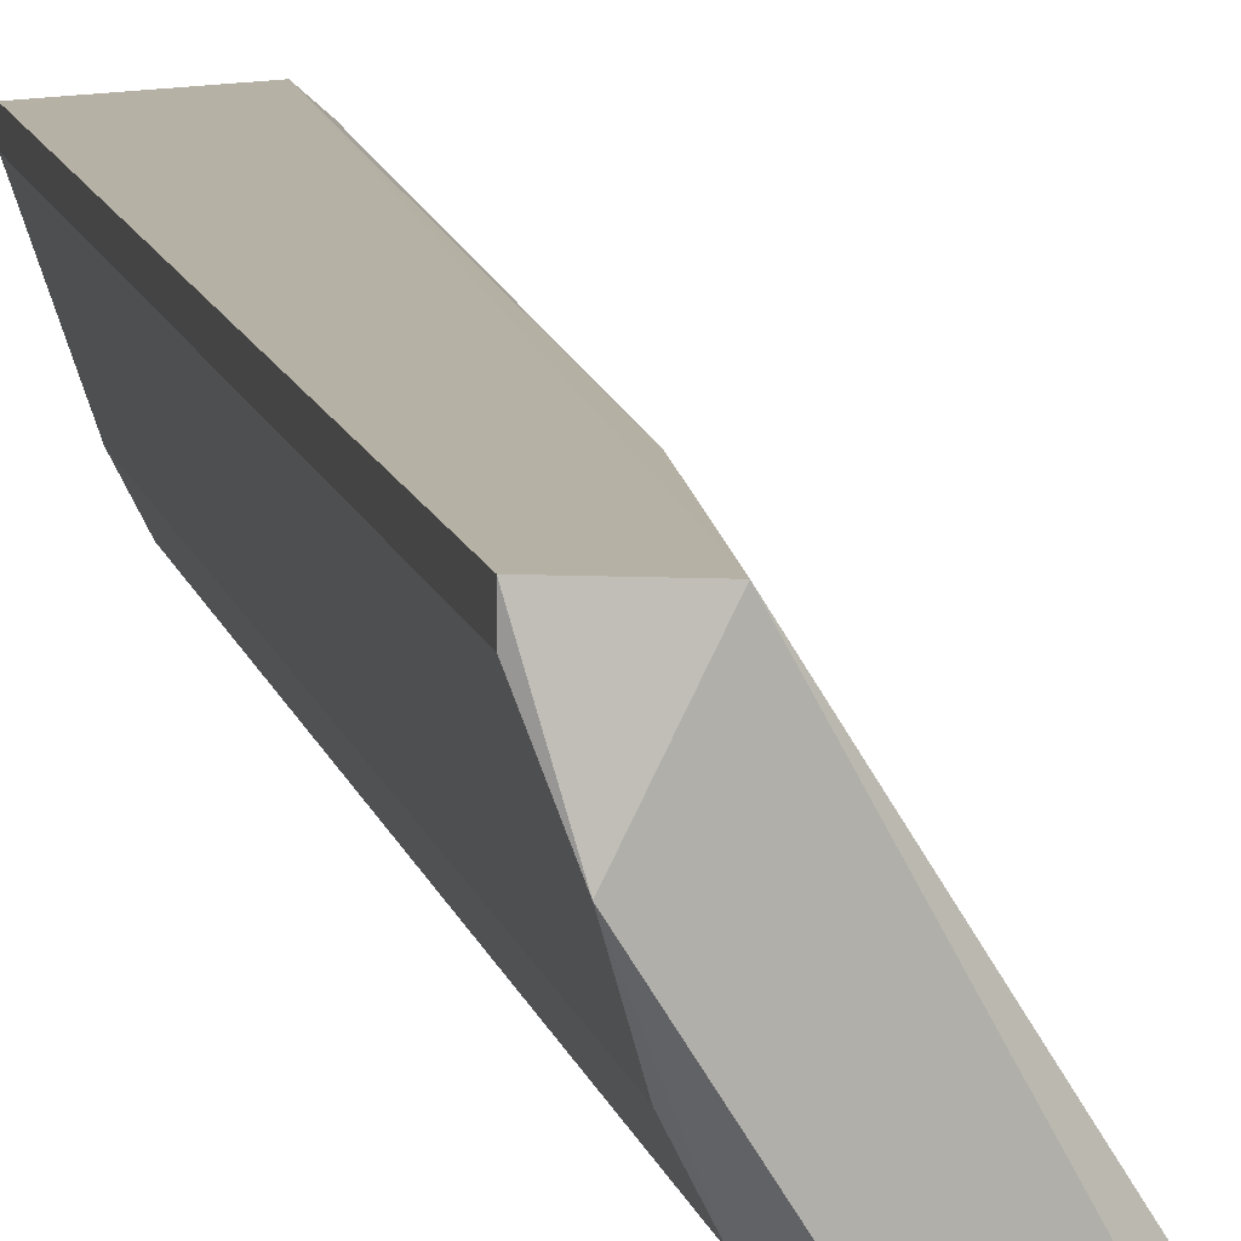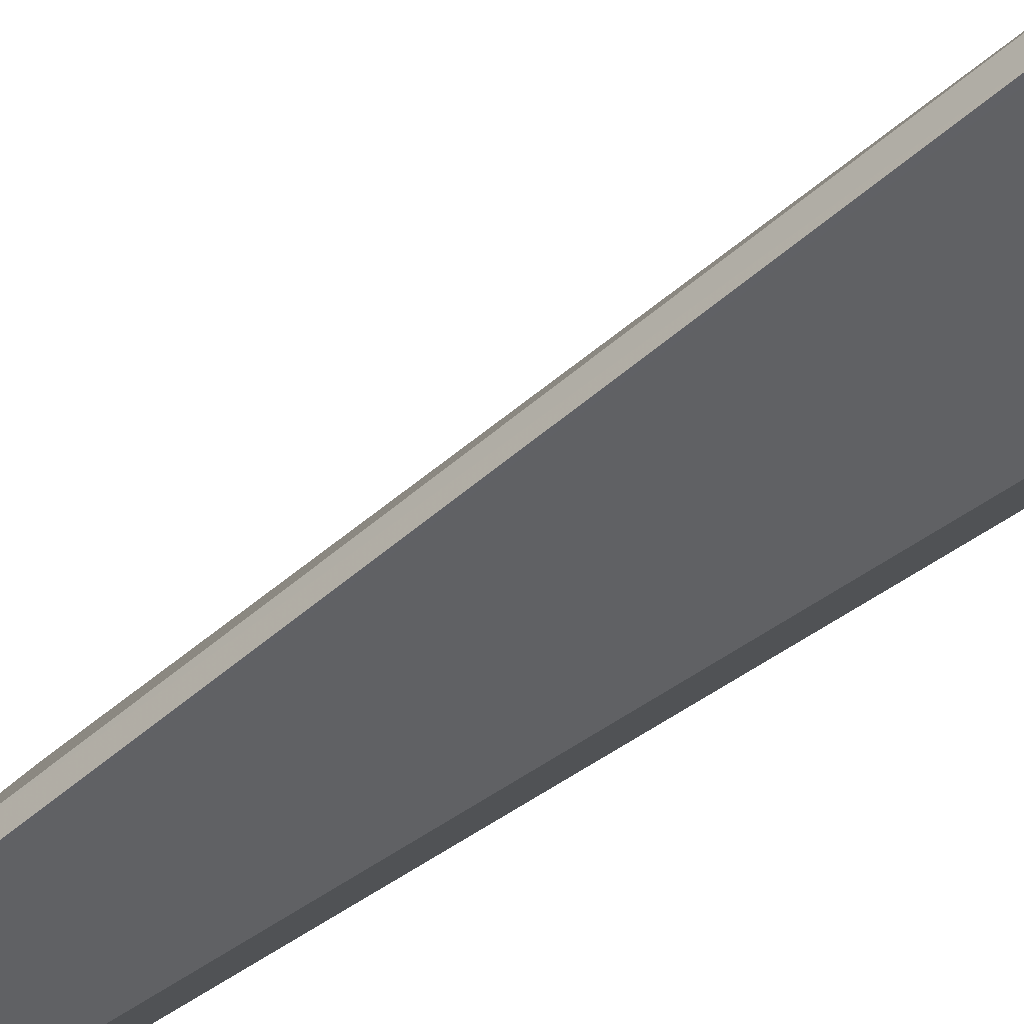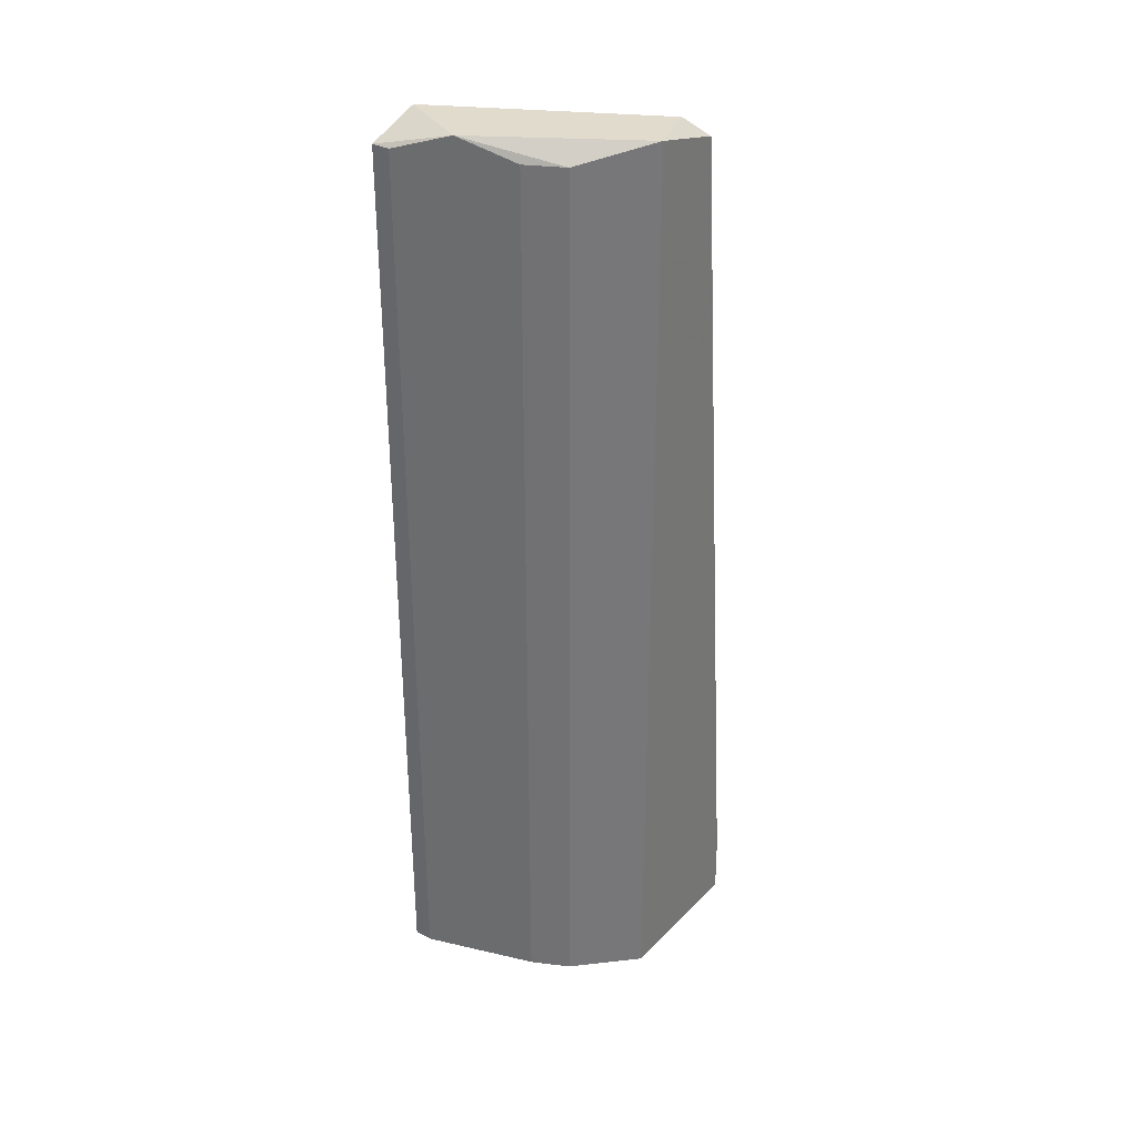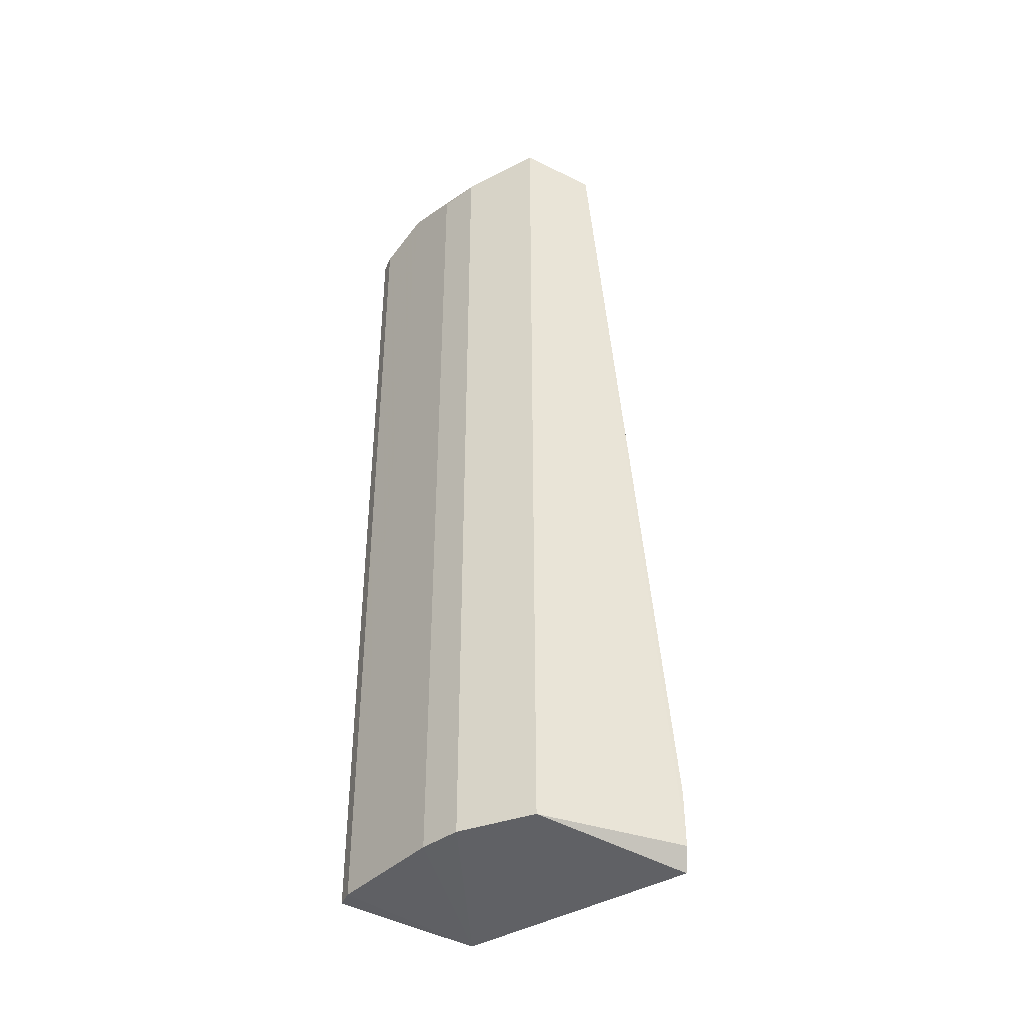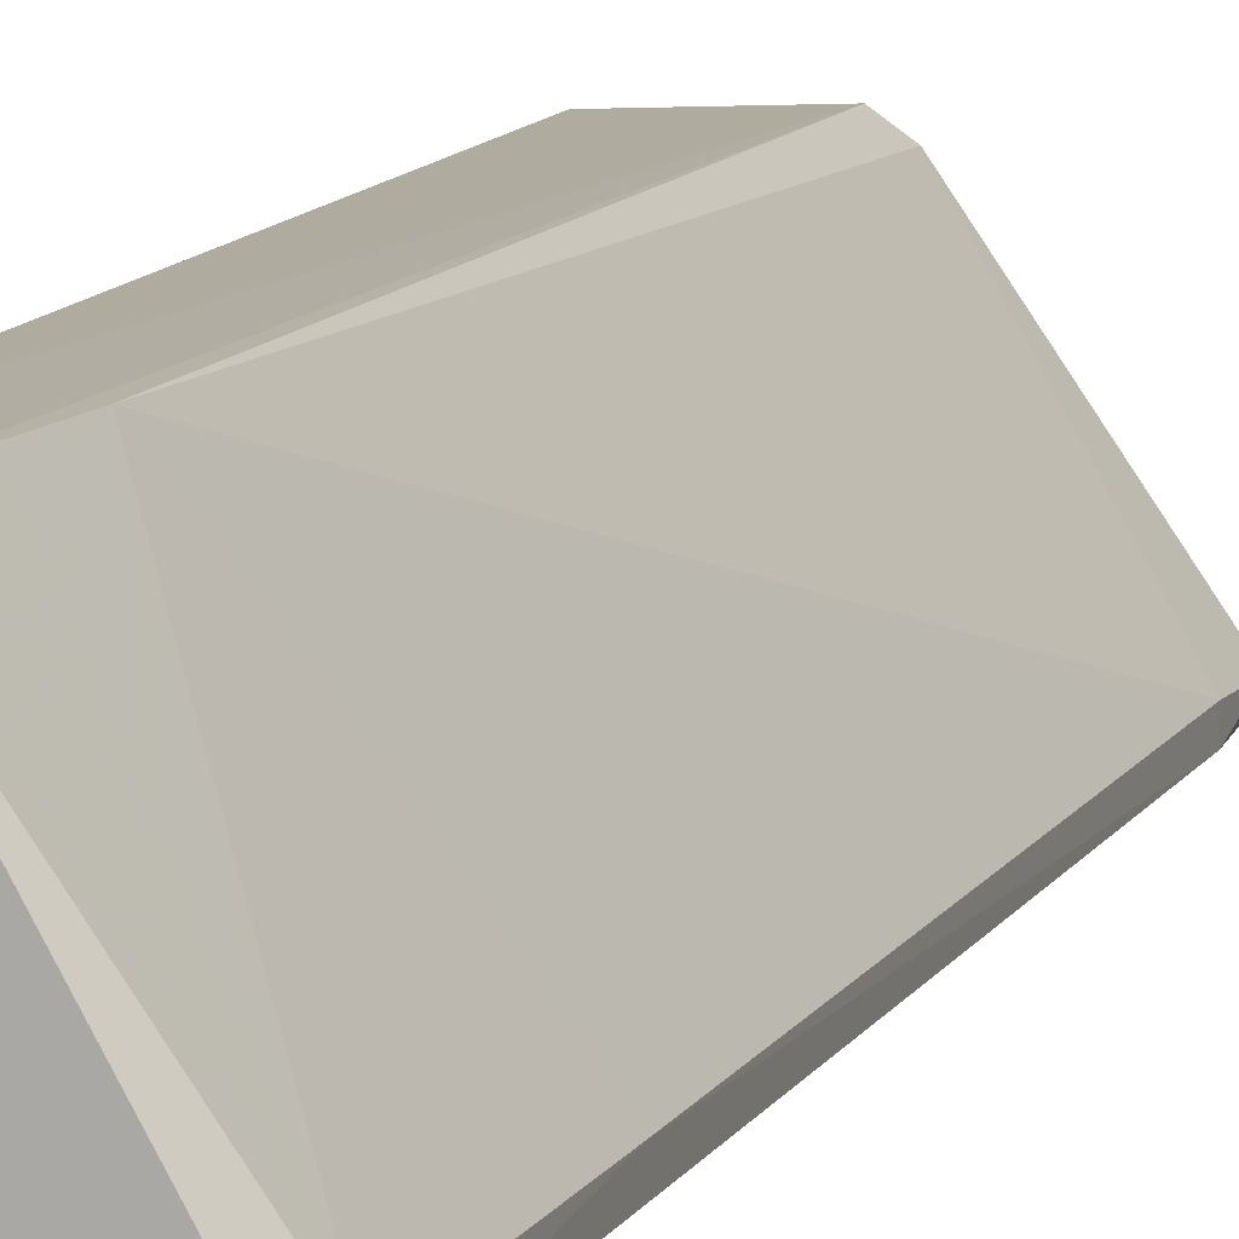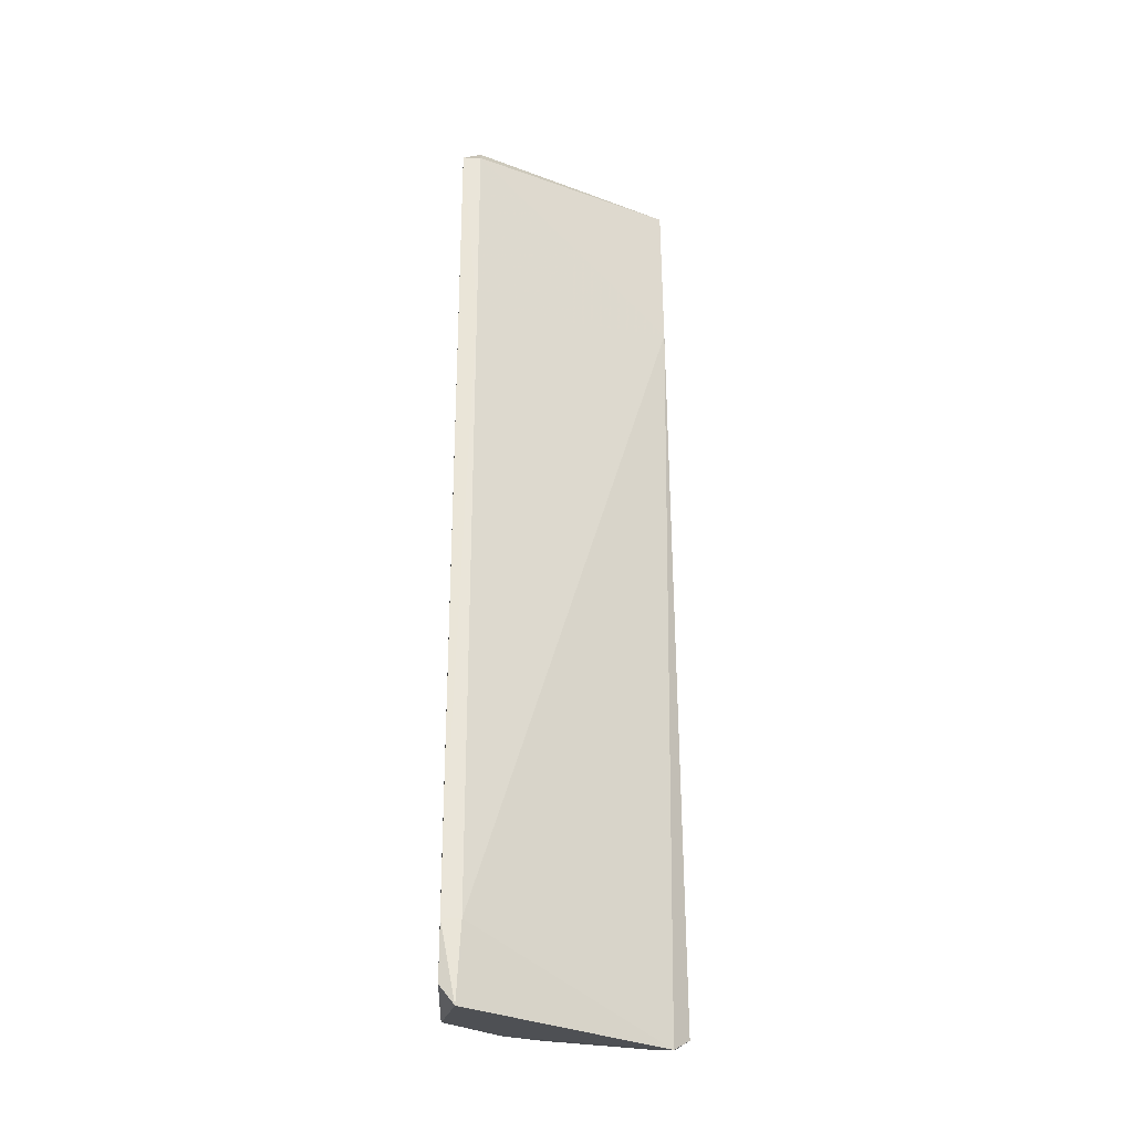
<metadata>
{"format":"obj","ext":"obj","renderer":"f3d","projection":"perspective","resolution":1024,"background":"white","views":[{"elev":11.7,"azim":167.3,"up":"+Z"},{"elev":-46.9,"azim":-49.5,"up":"+Z"},{"elev":33.2,"azim":126.2,"up":"+Y"},{"elev":-40.5,"azim":158.3,"up":"+Y"},{"elev":10.4,"azim":-165.9,"up":"+Z"},{"elev":-25.6,"azim":-92.4,"up":"+Y"}]}
</metadata>
<code>
v 0.1786 0.2739 -0.05755
v 0.03137 -0.2414 -0.1732
v 0.02829 -0.2523 -0.1649
v 0.1786 -0.2408 -0.05755
v 0.1155 0.2844 -0.1731
v 0.1471 -0.2408 -0.1416
v 0.1365 0.1898 -0.04704
v 0.1159 -0.2491 -0.04507
v 0.07354 0.2739 -0.1626
v 0.1155 -0.2408 -0.1731
v 0.1575 0.2739 -0.1206
v 0.1471 0.2844 -0.04704
v 0.1786 -0.2408 -0.04704
v 0.105 -0.2561 -0.0545
v 0.07354 0.2739 -0.1731
v 0.1786 0.2739 -0.04704
v 0.1471 0.2739 -0.1416
v 0.03151 -0.2093 -0.1626
v 0.1575 -0.2408 -0.1206
v 0.1681 0.2844 -0.08906
v 0.08406 0.2844 -0.1626
v 0.06304 0.1583 -0.1626
v 0.03151 -0.2093 -0.1731
f 22 15 23
f 3 2 10
f 2 5 10
f 5 6 10
f 6 3 10
f 7 8 12
f 9 7 12
f 4 1 13
f 3 6 14
f 8 7 14
f 4 13 14
f 13 8 14
f 5 2 15
f 12 8 16
f 13 1 16
f 8 13 16
f 6 5 17
f 11 6 17
f 3 14 18
f 14 7 18
f 6 11 19
f 14 6 19
f 4 14 19
f 1 4 20
f 5 12 20
f 16 1 20
f 12 16 20
f 17 5 20
f 11 17 20
f 4 19 20
f 19 11 20
f 12 5 21
f 9 12 21
f 5 15 21
f 15 9 21
f 7 9 22
f 9 15 22
f 18 7 22
f 18 22 23
f 2 3 23
f 15 2 23
f 3 18 23

</code>
